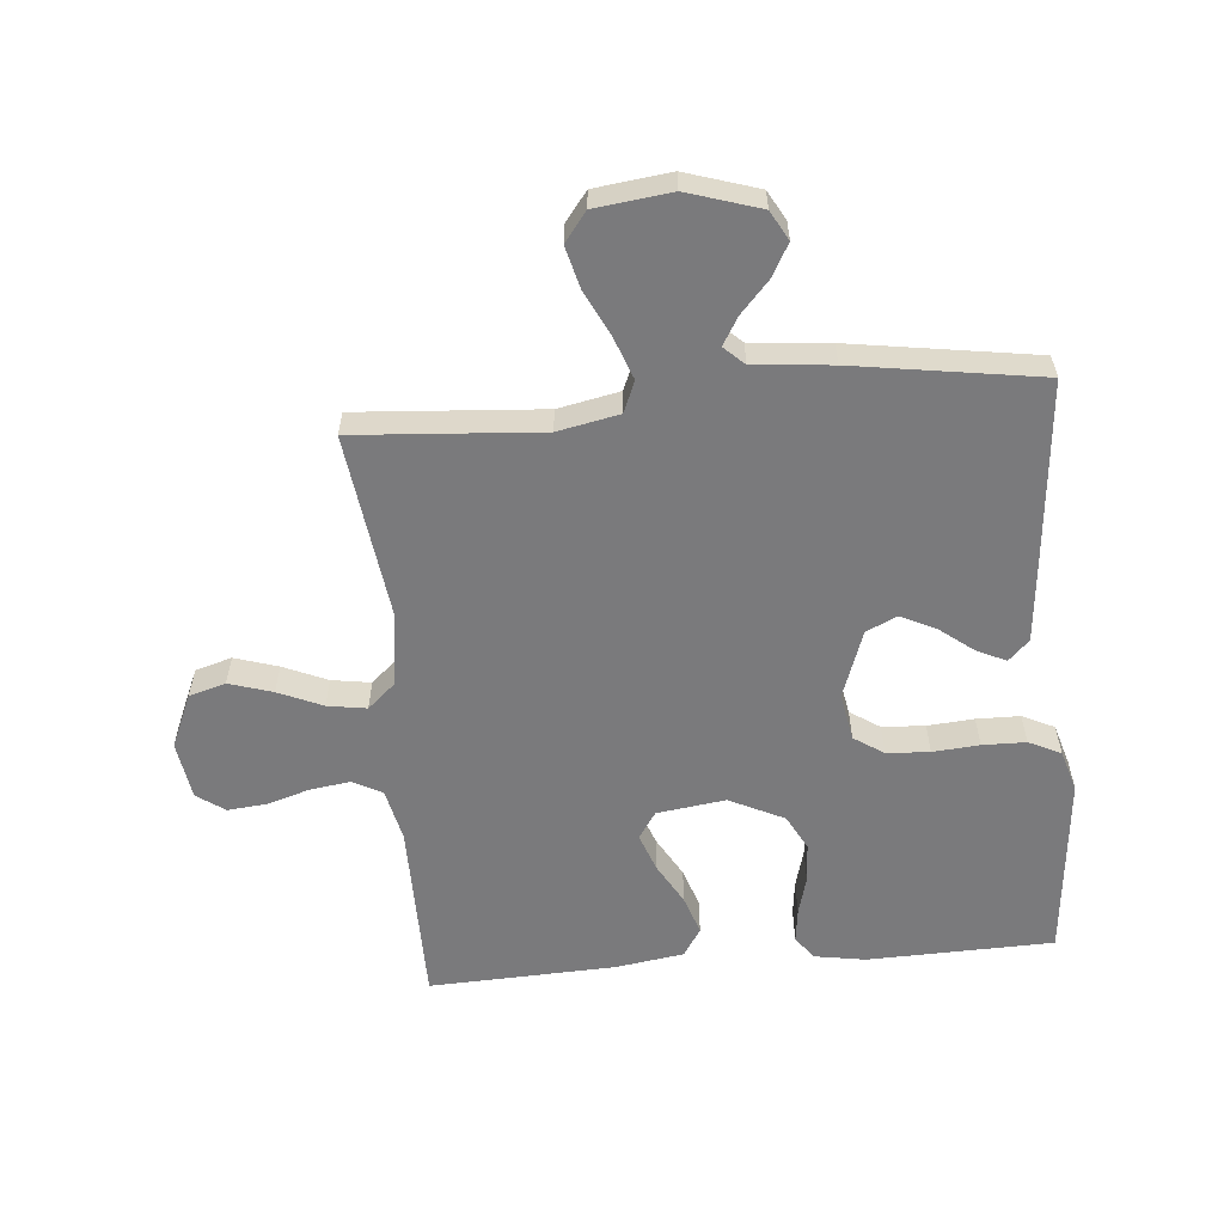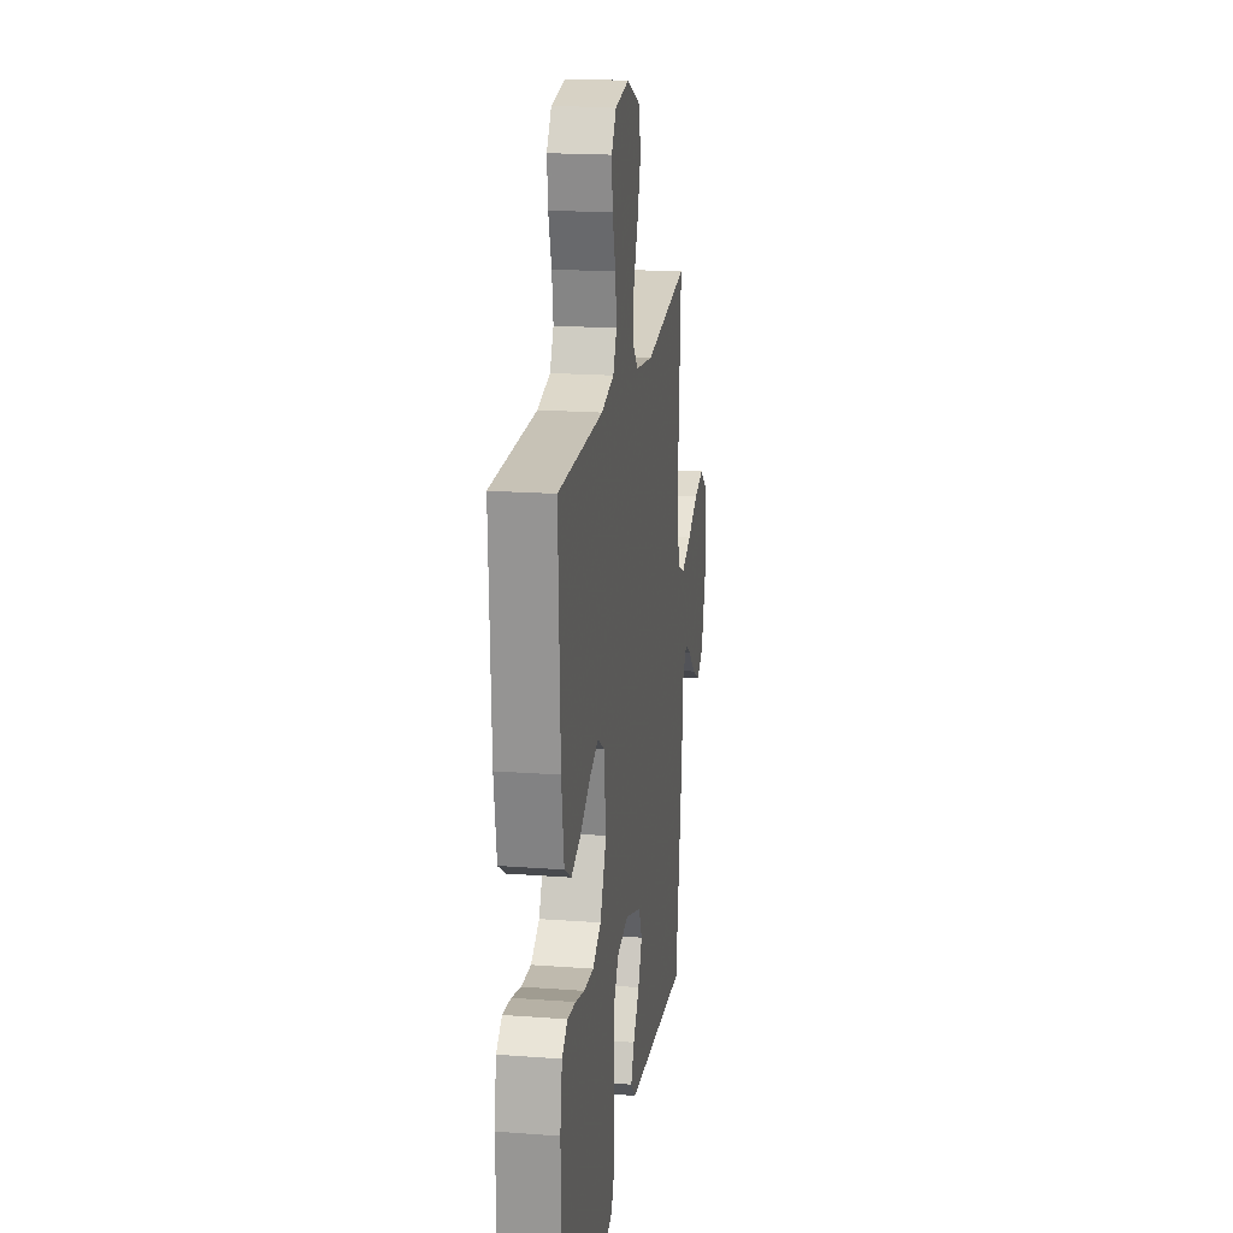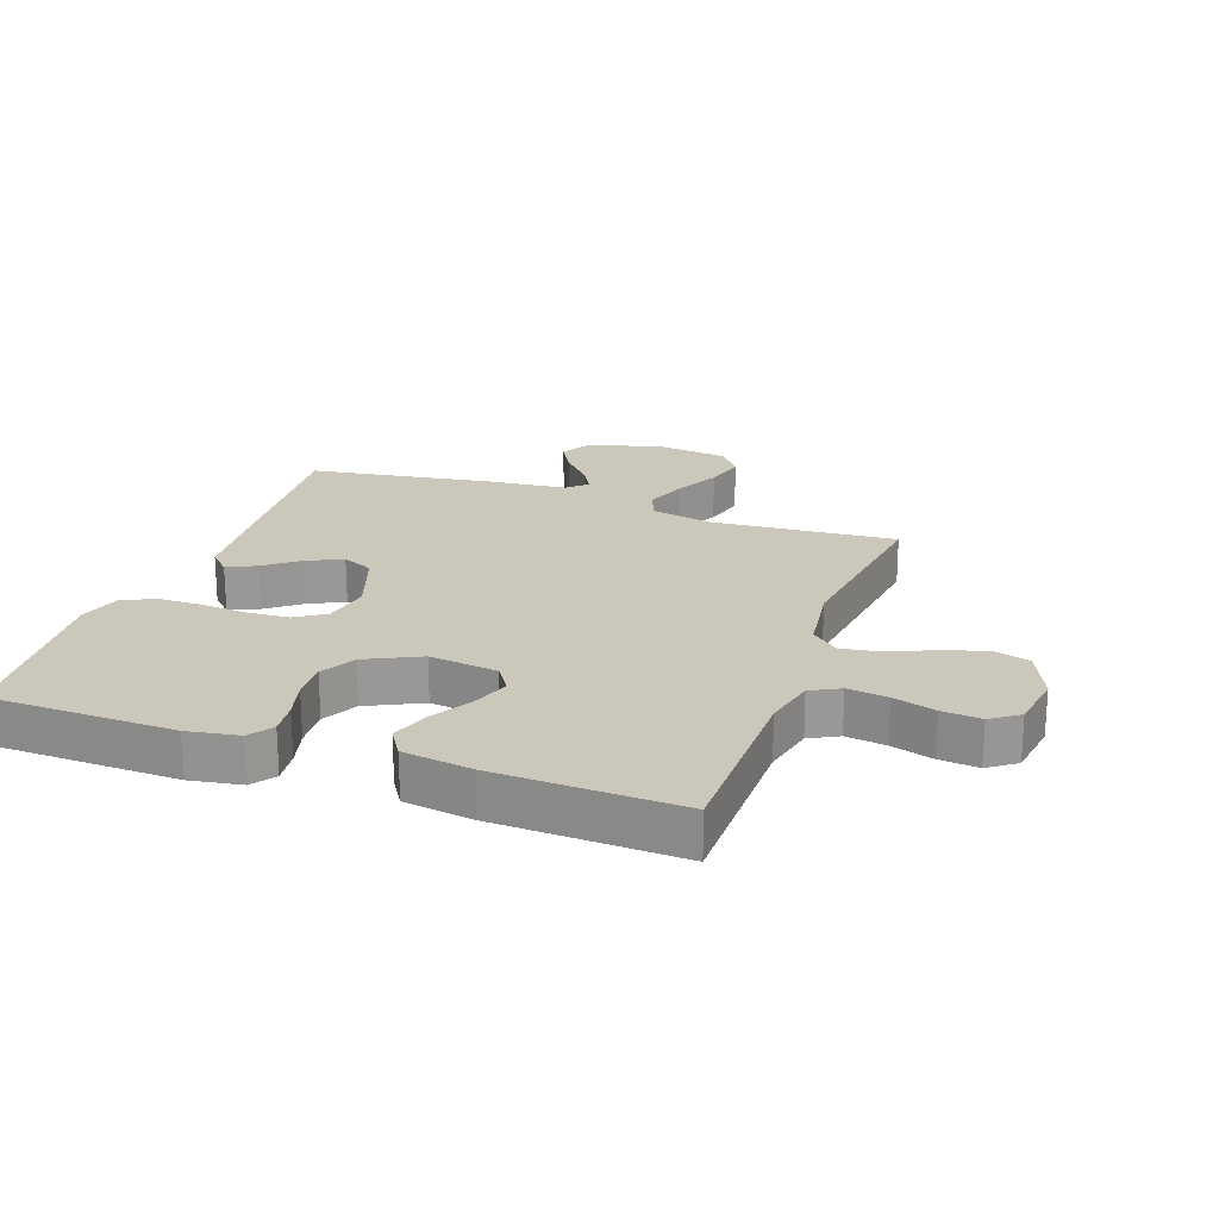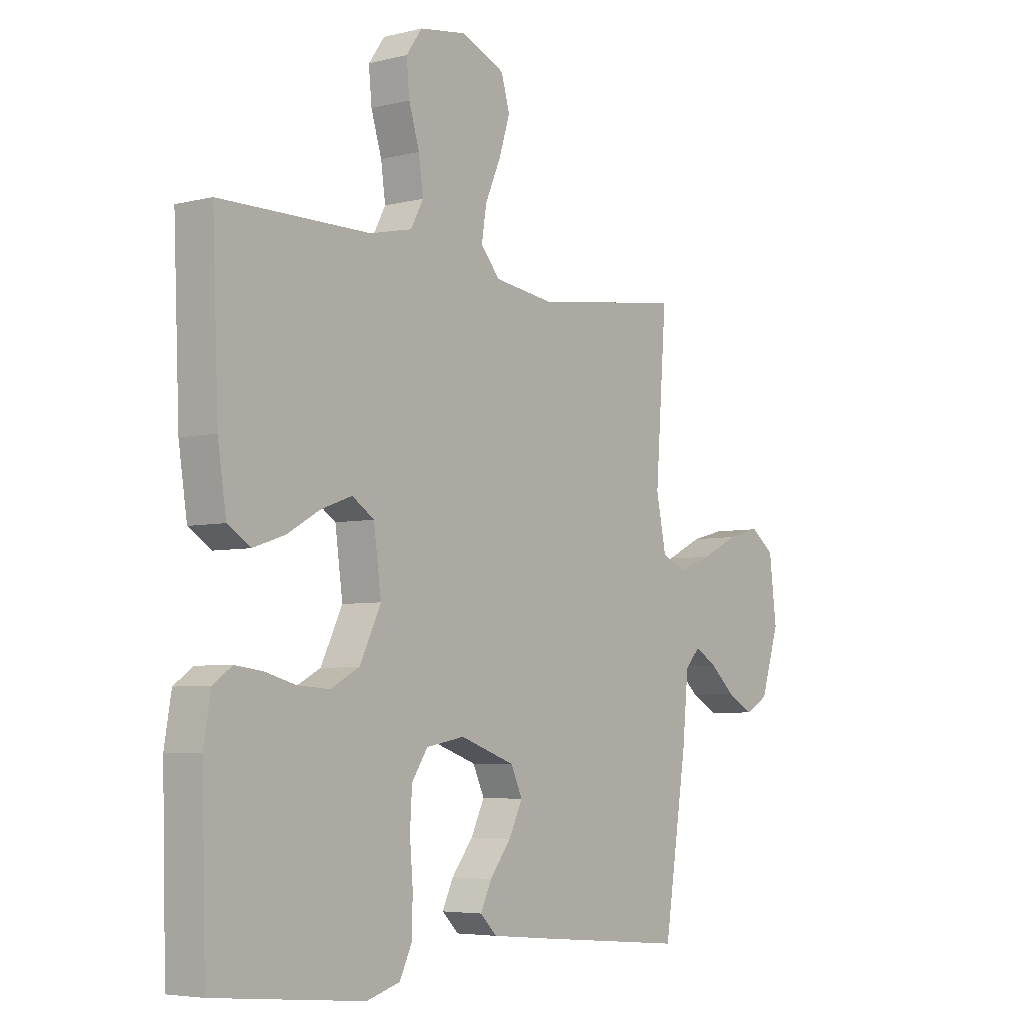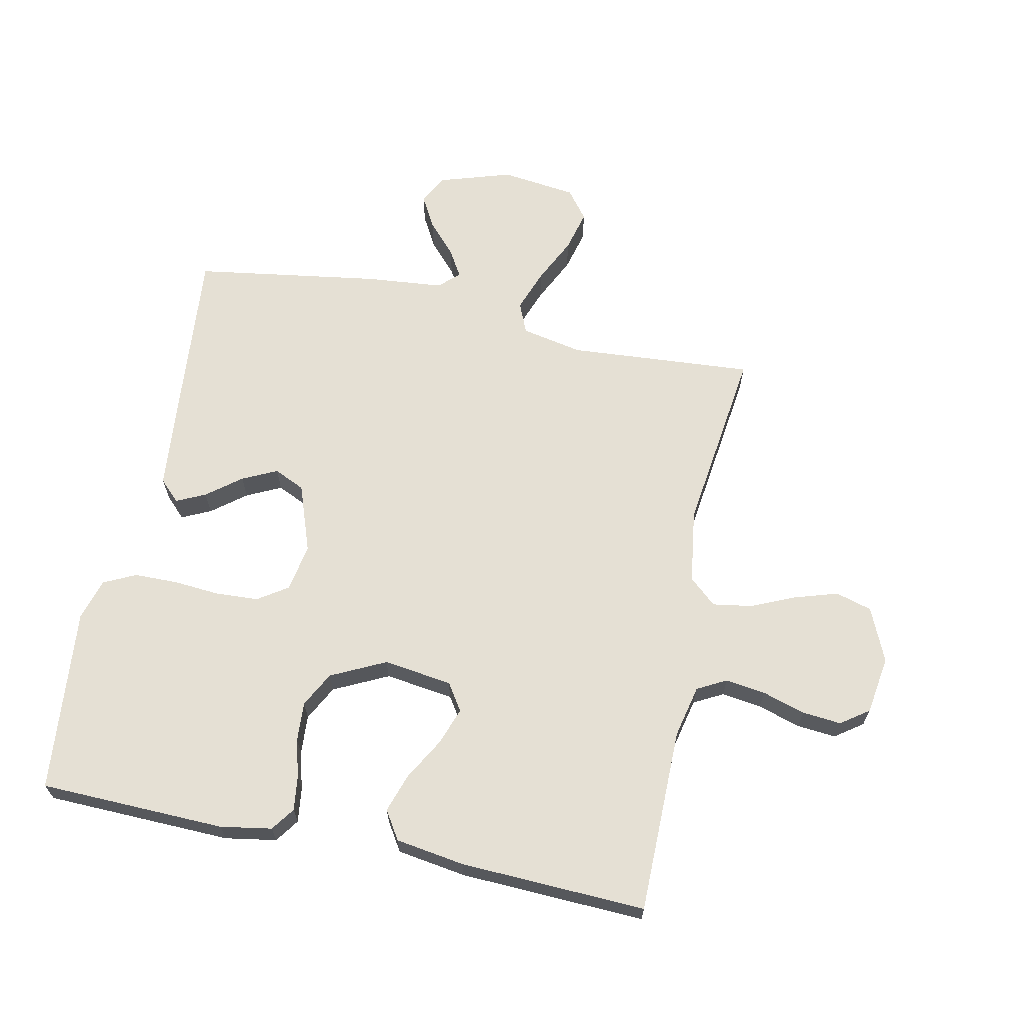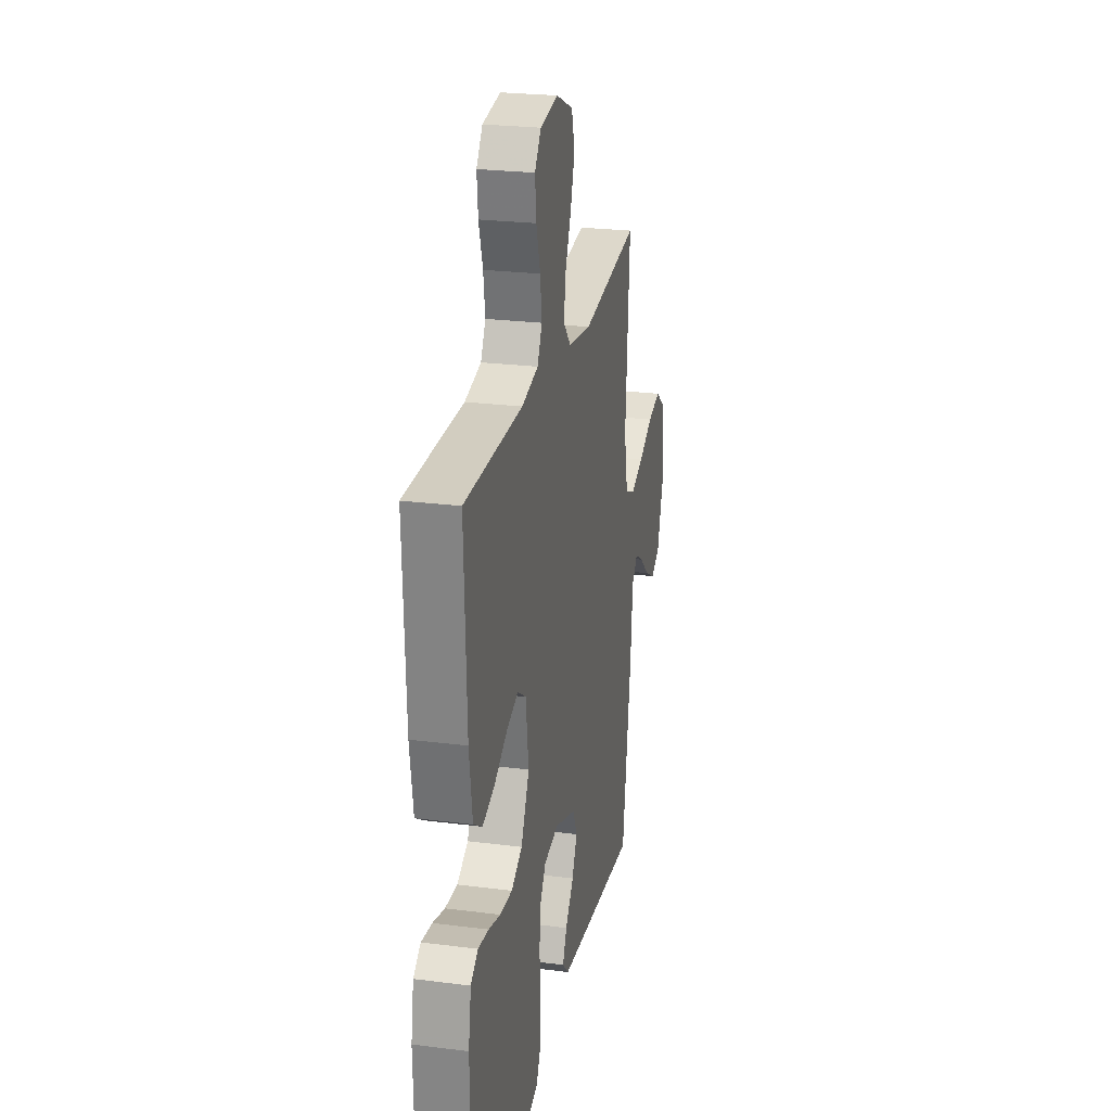
<metadata>
{"format":"obj","ext":"obj","renderer":"f3d","projection":"perspective","resolution":1024,"background":"white","views":[{"elev":-58.2,"azim":95.1,"up":"+Y"},{"elev":19.1,"azim":-81.9,"up":"+Z"},{"elev":21.7,"azim":-70.4,"up":"+Y"},{"elev":-5.0,"azim":-51.8,"up":"+Z"},{"elev":65.7,"azim":-78.2,"up":"+Y"},{"elev":24.4,"azim":-78.1,"up":"+Z"}]}
</metadata>
<code>
v 0.5 0.07 0.5
v 0.478 0.07 0.2
v 0.498 0.07 0.101
v 0.548 0.07 0.08
v 0.616 0.07 0.105
v 0.69 0.07 0.141
v 0.757 0.07 0.158
v 0.804 0.07 0.122
v 0.819 0.07 0
v 0.782 0.07 -0.117
v 0.735 0.07 -0.143
v 0.683 0.07 -0.114
v 0.632 0.07 -0.068
v 0.588 0.07 -0.042
v 0.558 0.07 -0.074
v 0.546 0.07 -0.2
v 0.5 0.07 -0.5
v 0.2 0.07 -0.473
v 0.074 0.07 -0.461
v 0.041 0.07 -0.428
v 0.063 0.07 -0.381
v 0.106 0.07 -0.326
v 0.133 0.07 -0.27
v 0.11 0.07 -0.22
v 0 0.07 -0.181
v -0.077 0.07 -0.195
v -0.109 0.07 -0.243
v -0.113 0.07 -0.312
v -0.107 0.07 -0.387
v -0.108 0.07 -0.457
v -0.133 0.07 -0.509
v -0.2 0.07 -0.529
v -0.5 0.07 -0.5
v -0.508 0.07 -0.2
v -0.494 0.07 -0.117
v -0.456 0.07 -0.09
v -0.401 0.07 -0.097
v -0.339 0.07 -0.114
v -0.275 0.07 -0.118
v -0.218 0.07 -0.088
v -0.175 0.07 0
v -0.19 0.07 0.111
v -0.234 0.07 0.14
v -0.295 0.07 0.118
v -0.362 0.07 0.08
v -0.425 0.07 0.059
v -0.471 0.07 0.088
v -0.488 0.07 0.2
v -0.5 0.07 0.5
v -0.2 0.07 0.501
v -0.115 0.07 0.52
v -0.09 0.07 0.567
v -0.099 0.07 0.632
v -0.12 0.07 0.701
v -0.126 0.07 0.764
v -0.094 0.07 0.809
v 0 0.07 0.823
v 0.087 0.07 0.785
v 0.104 0.07 0.726
v 0.082 0.07 0.656
v 0.051 0.07 0.585
v 0.041 0.07 0.522
v 0.08 0.07 0.478
v 0.2 0.07 0.461
v 0.5 0 0.5
v 0.478 0 0.2
v 0.498 0 0.101
v 0.548 0 0.08
v 0.616 0 0.105
v 0.69 0 0.141
v 0.757 0 0.158
v 0.804 0 0.122
v 0.819 0 0
v 0.782 0 -0.117
v 0.735 0 -0.143
v 0.683 0 -0.114
v 0.632 0 -0.068
v 0.588 0 -0.042
v 0.558 0 -0.074
v 0.546 0 -0.2
v 0.5 0 -0.5
v 0.2 0 -0.473
v 0.074 0 -0.461
v 0.041 0 -0.428
v 0.063 0 -0.381
v 0.106 0 -0.326
v 0.133 0 -0.27
v 0.11 0 -0.22
v 0 0 -0.181
v -0.077 0 -0.195
v -0.109 0 -0.243
v -0.113 0 -0.312
v -0.107 0 -0.387
v -0.108 0 -0.457
v -0.133 0 -0.509
v -0.2 0 -0.529
v -0.5 0 -0.5
v -0.508 0 -0.2
v -0.494 0 -0.117
v -0.456 0 -0.09
v -0.401 0 -0.097
v -0.339 0 -0.114
v -0.275 0 -0.118
v -0.218 0 -0.088
v -0.175 0 0
v -0.19 0 0.111
v -0.234 0 0.14
v -0.295 0 0.118
v -0.362 0 0.08
v -0.425 0 0.059
v -0.471 0 0.088
v -0.488 0 0.2
v -0.5 0 0.5
v -0.2 0 0.501
v -0.115 0 0.52
v -0.09 0 0.567
v -0.099 0 0.632
v -0.12 0 0.701
v -0.126 0 0.764
v -0.094 0 0.809
v 0 0 0.823
v 0.087 0 0.785
v 0.104 0 0.726
v 0.082 0 0.656
v 0.051 0 0.585
v 0.041 0 0.522
v 0.08 0 0.478
v 0.2 0 0.461
f 58 59 60 61
f 56 57 58 61
f 56 61 62
f 53 54 55 56
f 52 53 56 62
f 51 52 62 63
f 47 48 49 50
f 47 50 51 63
f 44 45 46 47
f 43 44 47 63
f 35 36 37 38
f 35 38 39
f 34 35 39
f 33 34 39
f 32 33 39 40
f 28 29 30 31
f 27 28 31 32
f 19 20 21 22
f 19 22 23
f 18 19 23
f 15 16 17 18
f 15 18 23
f 14 15 23 24
f 10 11 12 13
f 10 13 14
f 9 10 14
f 8 9 14
f 5 6 7 8
f 4 5 8 14
f 3 4 14 24
f 64 1 2
f 42 43 63 64
f 41 42 64 2
f 27 32 40 41
f 26 27 41
f 25 26 41 2
f 2 3 24 25
f 125 124 123 122
f 125 122 121 120
f 126 125 120
f 120 119 118 117
f 126 120 117 116
f 127 126 116 115
f 114 113 112 111
f 127 115 114 111
f 111 110 109 108
f 127 111 108 107
f 102 101 100 99
f 103 102 99
f 103 99 98
f 103 98 97
f 104 103 97 96
f 95 94 93 92
f 96 95 92 91
f 86 85 84 83
f 87 86 83
f 87 83 82
f 82 81 80 79
f 87 82 79
f 88 87 79 78
f 77 76 75 74
f 78 77 74
f 78 74 73
f 78 73 72
f 72 71 70 69
f 78 72 69 68
f 88 78 68 67
f 66 65 128
f 128 127 107 106
f 66 128 106 105
f 105 104 96 91
f 105 91 90
f 66 105 90 89
f 89 88 67 66
f 1 65 66 2
f 2 66 67 3
f 3 67 68 4
f 4 68 69 5
f 5 69 70 6
f 6 70 71 7
f 7 71 72 8
f 8 72 73 9
f 9 73 74 10
f 10 74 75 11
f 11 75 76 12
f 12 76 77 13
f 13 77 78 14
f 14 78 79 15
f 15 79 80 16
f 16 80 81 17
f 17 81 82 18
f 18 82 83 19
f 19 83 84 20
f 20 84 85 21
f 21 85 86 22
f 22 86 87 23
f 23 87 88 24
f 24 88 89 25
f 25 89 90 26
f 26 90 91 27
f 27 91 92 28
f 28 92 93 29
f 29 93 94 30
f 30 94 95 31
f 31 95 96 32
f 32 96 97 33
f 33 97 98 34
f 34 98 99 35
f 35 99 100 36
f 36 100 101 37
f 37 101 102 38
f 38 102 103 39
f 39 103 104 40
f 40 104 105 41
f 41 105 106 42
f 42 106 107 43
f 43 107 108 44
f 44 108 109 45
f 45 109 110 46
f 46 110 111 47
f 47 111 112 48
f 48 112 113 49
f 49 113 114 50
f 50 114 115 51
f 51 115 116 52
f 52 116 117 53
f 53 117 118 54
f 54 118 119 55
f 55 119 120 56
f 56 120 121 57
f 57 121 122 58
f 58 122 123 59
f 59 123 124 60
f 60 124 125 61
f 61 125 126 62
f 62 126 127 63
f 63 127 128 64
f 64 128 65 1

</code>
